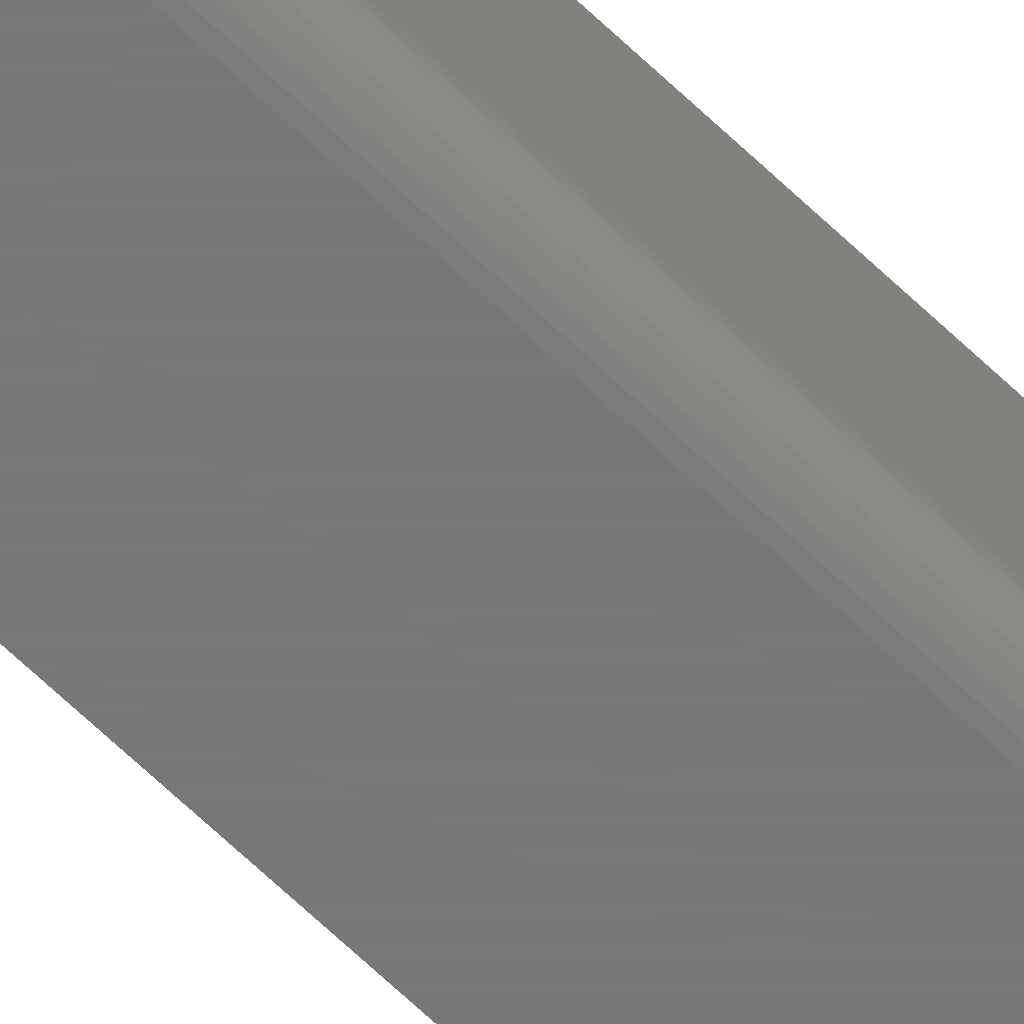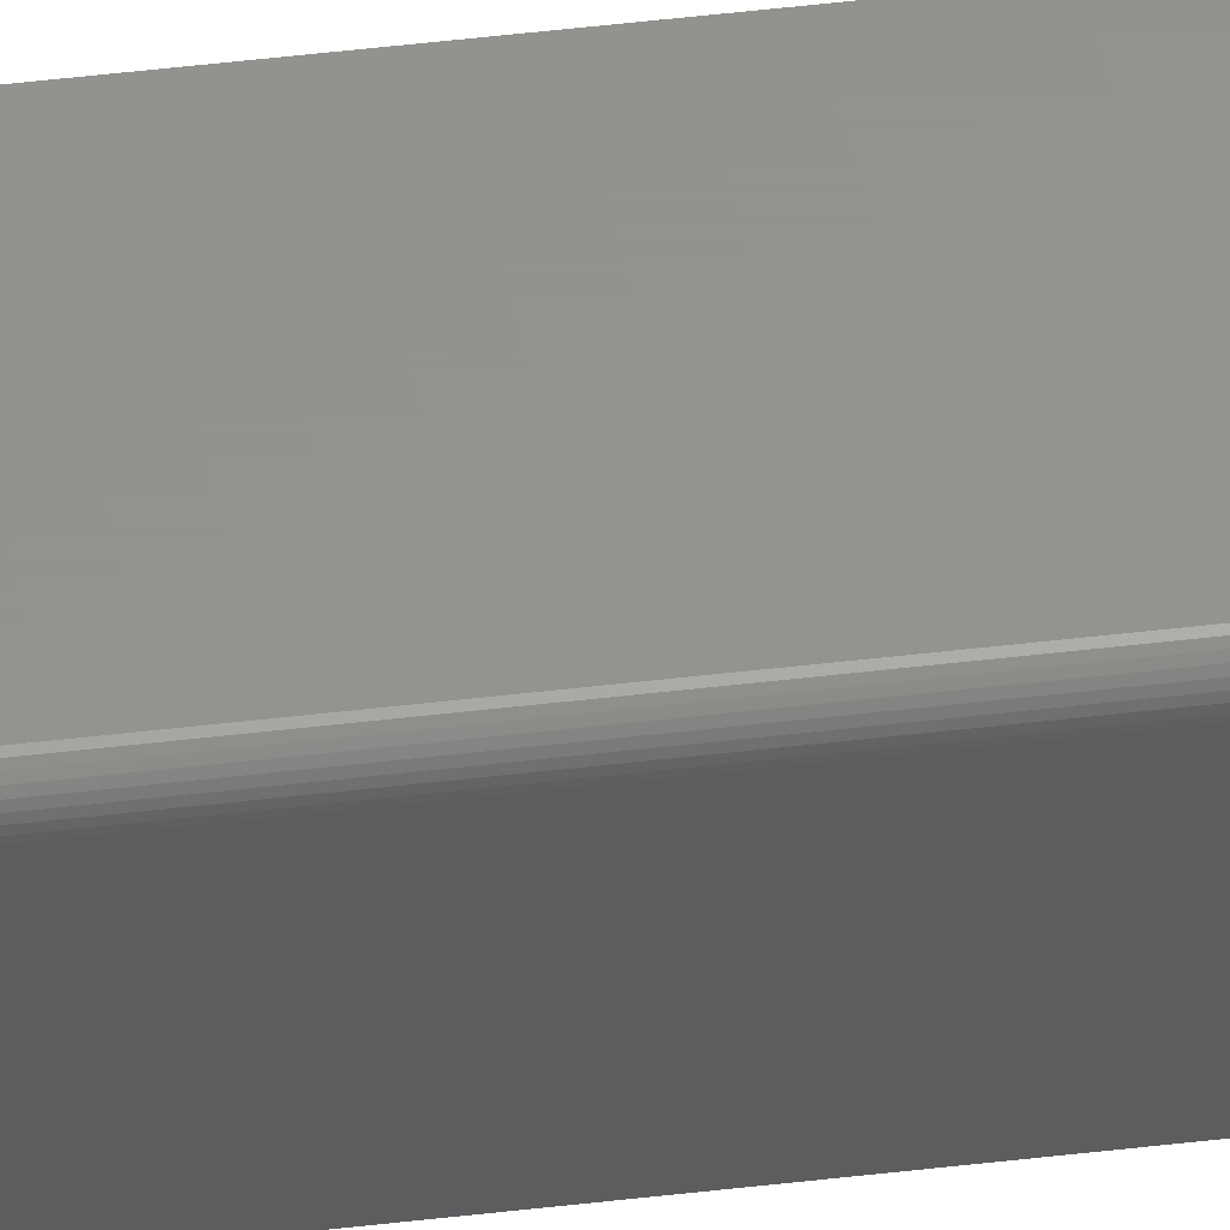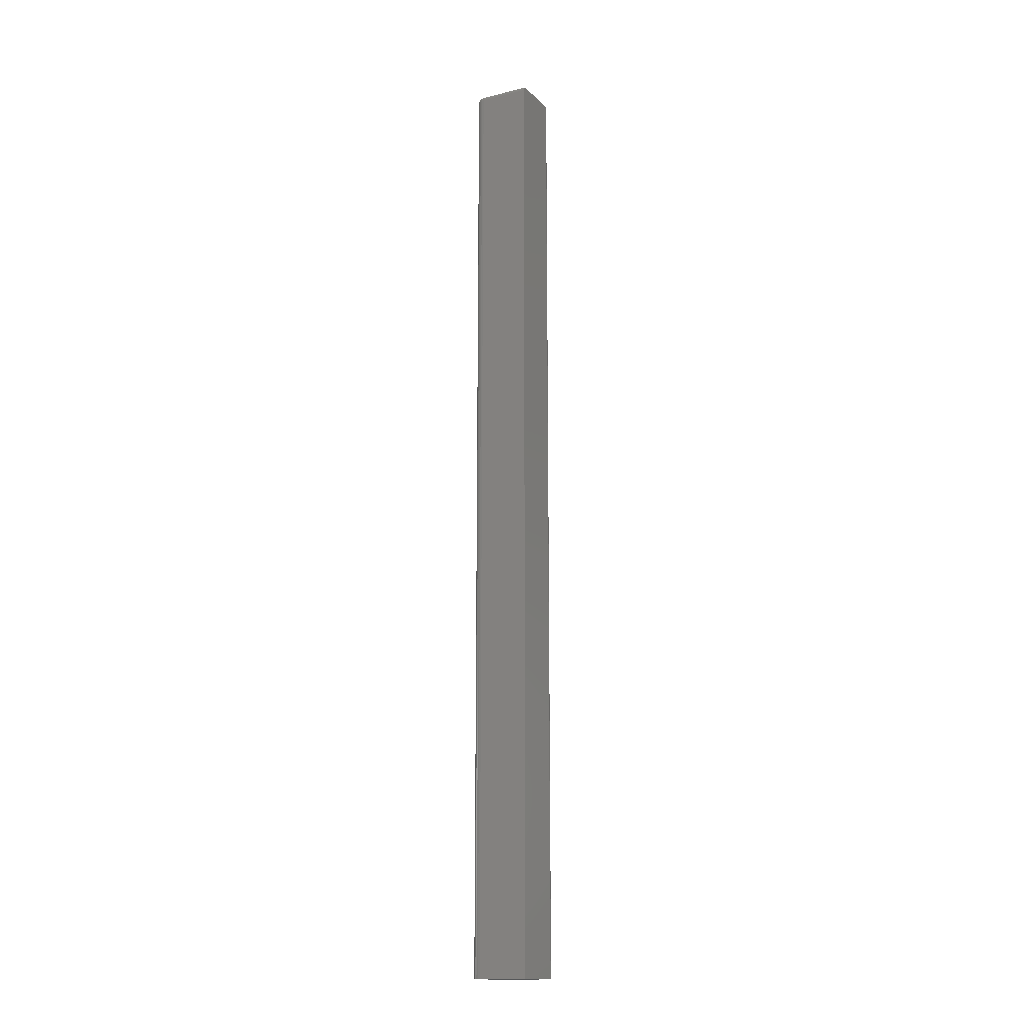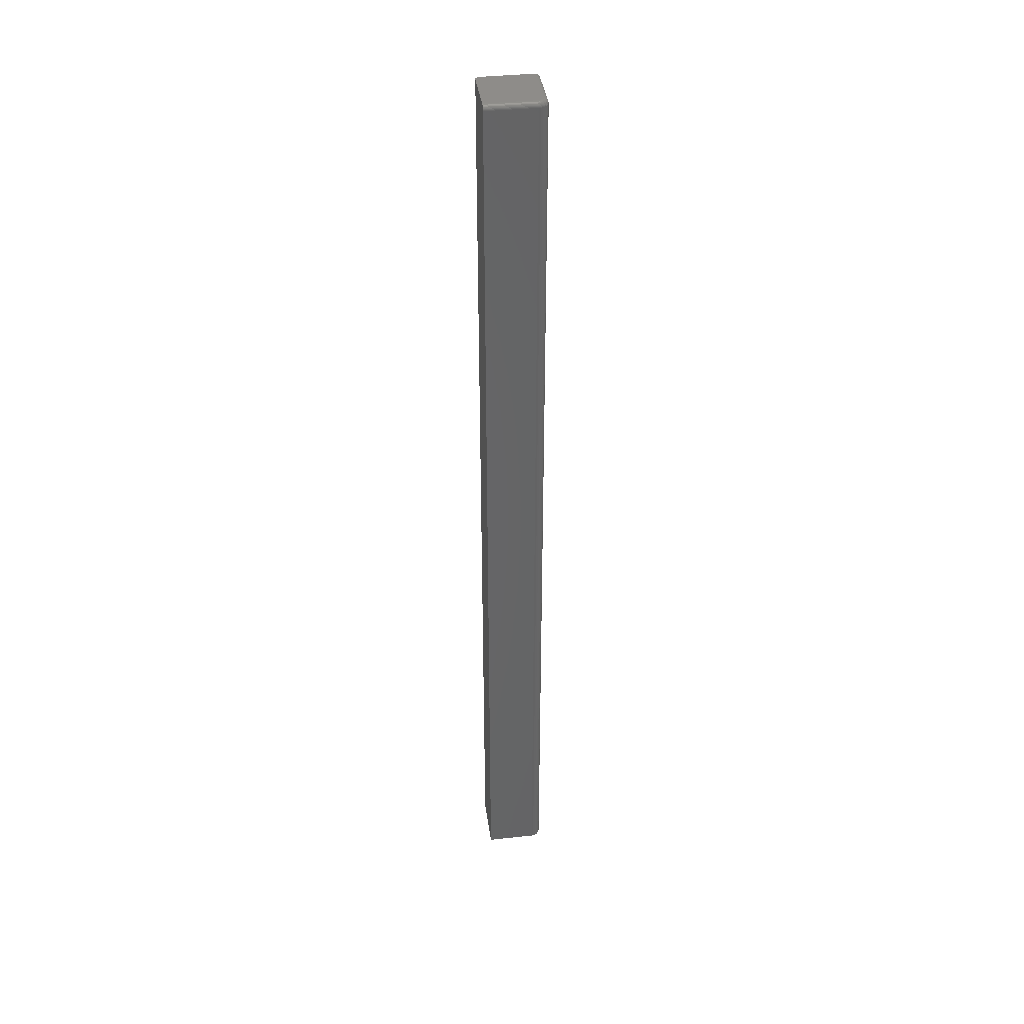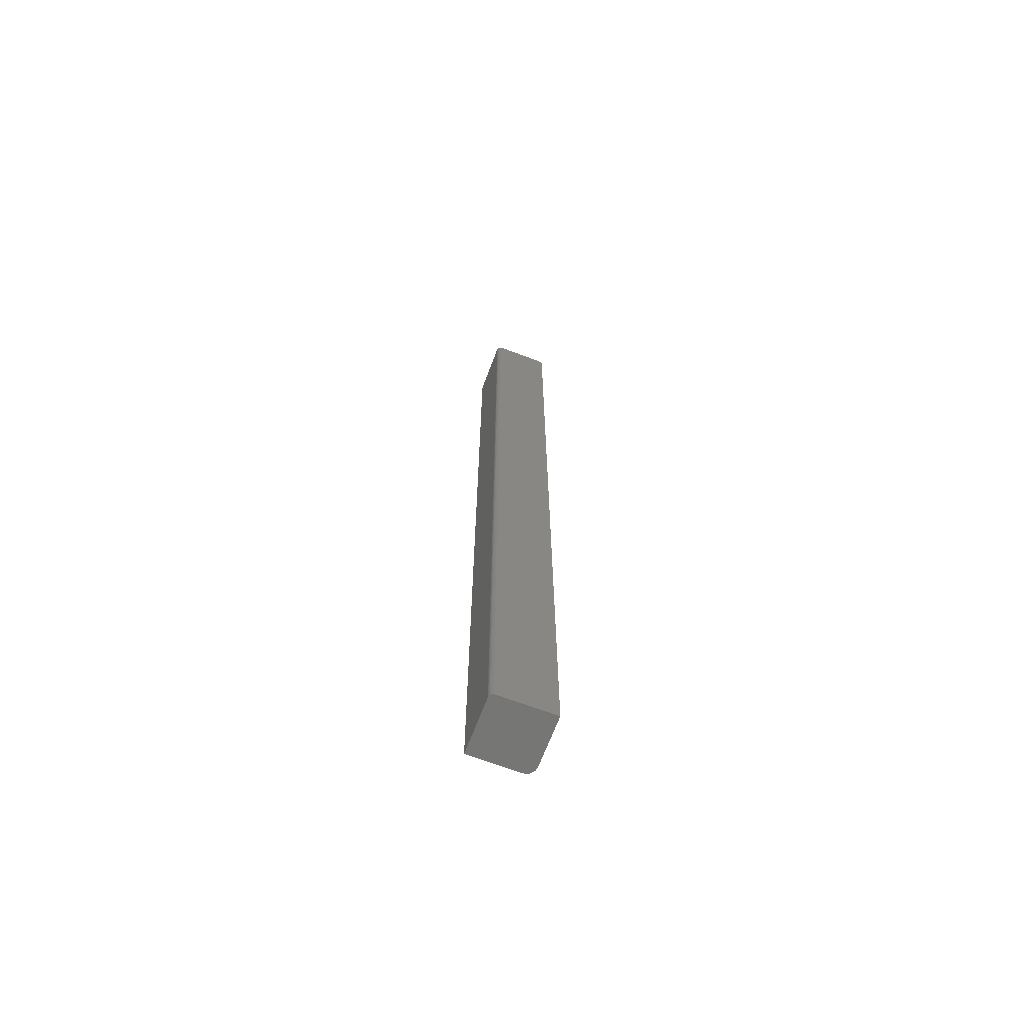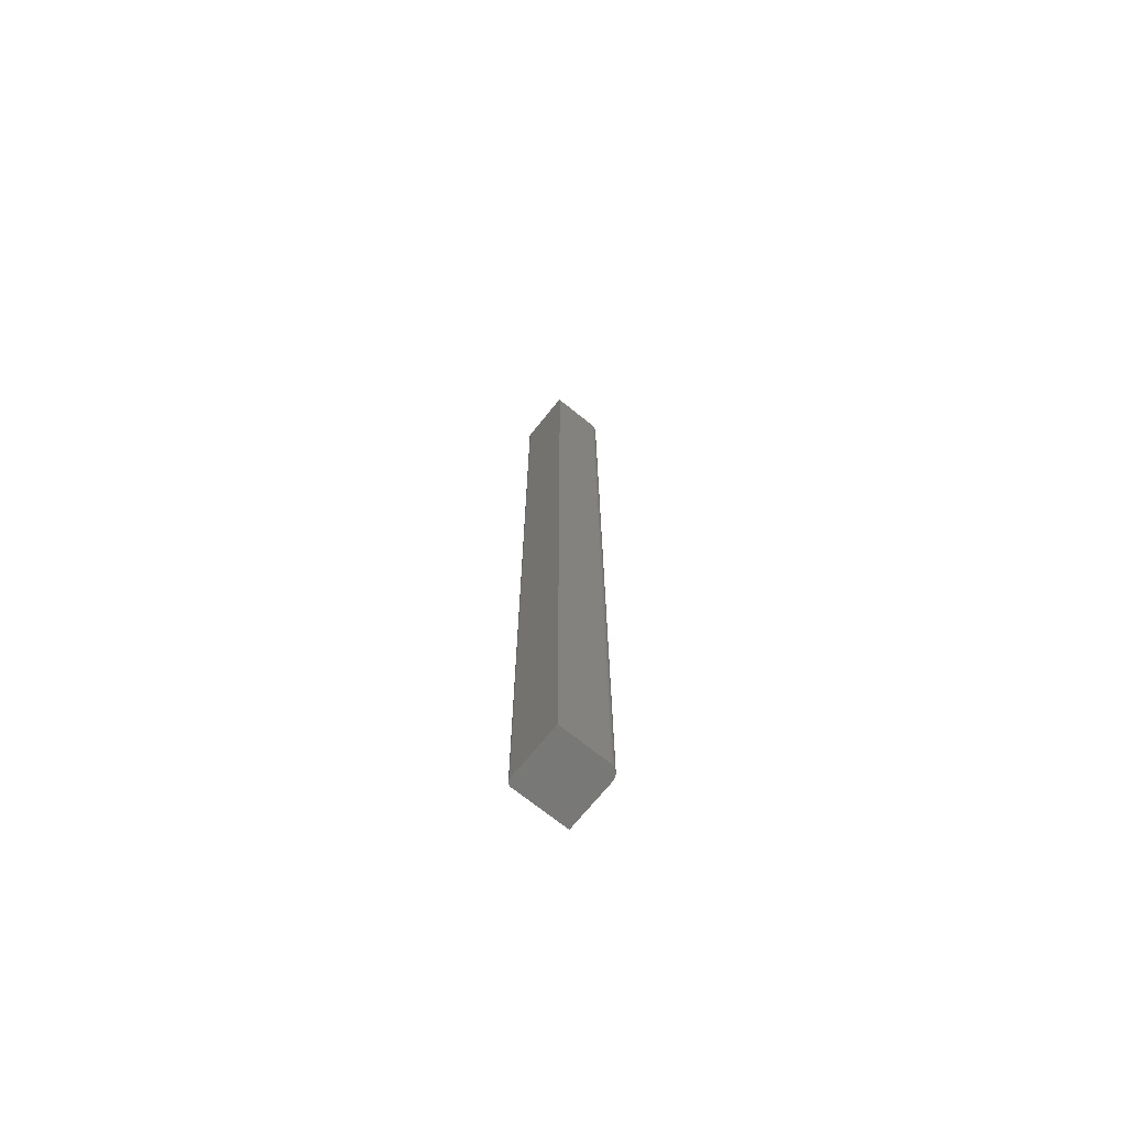
<metadata>
{"format":"stl","ext":"stl","renderer":"f3d","projection":"perspective","resolution":1024,"background":"white","views":[{"elev":-70.3,"azim":-133.1,"up":"+Y"},{"elev":56.7,"azim":83.2,"up":"+Y"},{"elev":-15.2,"azim":27.5,"up":"+Z"},{"elev":38.1,"azim":-97.8,"up":"+Z"},{"elev":-67.9,"azim":159.3,"up":"+Z"},{"elev":-71.0,"azim":-128.9,"up":"+Z"}]}
</metadata>
<code>
# stl→obj: 128 verts, 252 faces
v -0.04688 -0.03125 0.7422
v -0.04688 -0.03125 -0.75
v -0.04657 -0.0343 0.7422
v -0.04657 -0.0343 -0.75
v -0.04569 -0.03723 0.7422
v -0.04569 -0.03723 -0.75
v -0.04424 -0.03993 0.7422
v -0.04424 -0.03993 -0.75
v -0.0423 -0.0423 0.7422
v -0.0423 -0.0423 -0.75
v -0.03993 -0.04424 0.7422
v -0.03993 -0.04424 -0.75
v -0.03723 -0.04569 0.7422
v -0.03723 -0.04569 -0.75
v -0.0343 -0.04657 0.7422
v -0.0343 -0.04657 -0.75
v -0.03125 -0.04688 0.7422
v -0.03125 -0.04688 -0.75
v -0.03906 -0.03125 0.75
v 0.04786 0.03906 0.75
v 0.04771 0.04059 0.75
v 0.04727 0.04205 0.75
v 0.04655 0.0434 0.75
v 0.04557 0.04459 0.75
v 0.04439 0.04556 0.75
v 0.04304 0.04628 0.75
v 0.04157 0.04672 0.75
v 0.04005 0.04688 0.75
v -0.03906 0.04688 0.75
v -0.03891 -0.03277 0.75
v -0.03847 -0.03424 0.75
v -0.03775 -0.03559 0.75
v -0.03677 -0.03677 0.75
v -0.03559 -0.03775 0.75
v -0.03424 -0.03847 0.75
v -0.03277 -0.03891 0.75
v -0.03125 -0.03906 0.75
v 0.04786 -0.03906 0.75
v 0.04786 -0.04688 -0.75
v 0.04786 -0.04688 0.7422
v -0.04688 0.04688 0.7422
v -0.04688 0.04688 -0.75
v -0.04459 0.04688 0.7477
v -0.0434 0.04688 0.7487
v -0.04556 0.04688 0.7465
v 0.04005 0.04688 -0.75
v -0.04672 0.04688 0.7437
v -0.04628 0.04688 0.7452
v -0.04205 0.04688 0.7494
v -0.04059 0.04688 0.7498
v 0.04786 -0.04556 0.7465
v 0.04786 -0.0434 0.7487
v 0.04786 -0.04459 0.7477
v 0.04786 0.03906 -0.75
v 0.04786 -0.04628 0.7452
v 0.04786 -0.04672 0.7437
v 0.04786 -0.04059 0.7498
v 0.04786 -0.04205 0.7494
v -0.04672 -0.03125 0.7437
v -0.04628 -0.03125 0.7452
v -0.04556 -0.03125 0.7465
v -0.04459 -0.03125 0.7477
v -0.0434 -0.03125 0.7487
v -0.04205 -0.03125 0.7494
v -0.04059 -0.03125 0.7498
v -0.03125 -0.04059 0.7498
v -0.03125 -0.04205 0.7494
v -0.03125 -0.0434 0.7487
v -0.03125 -0.04459 0.7477
v -0.03125 -0.04556 0.7465
v -0.03125 -0.04628 0.7452
v -0.03125 -0.04672 0.7437
v -0.03307 -0.04041 0.7498
v -0.03336 -0.04184 0.7494
v -0.03362 -0.04317 0.7487
v -0.03385 -0.04433 0.7477
v -0.03404 -0.04528 0.7465
v -0.03418 -0.04599 0.7452
v -0.03427 -0.04643 0.7437
v -0.04041 -0.03307 0.7498
v -0.04184 -0.03336 0.7494
v -0.04317 -0.03362 0.7487
v -0.04433 -0.03385 0.7477
v -0.04528 -0.03404 0.7465
v -0.04599 -0.03418 0.7452
v -0.04643 -0.03427 0.7437
v -0.03988 -0.03482 0.7498
v -0.04123 -0.03538 0.7494
v -0.04248 -0.0359 0.7487
v -0.04357 -0.03635 0.7477
v -0.04447 -0.03673 0.7465
v -0.04514 -0.037 0.7452
v -0.04555 -0.03717 0.7437
v -0.03901 -0.03644 0.7498
v -0.04023 -0.03725 0.7494
v -0.04135 -0.038 0.7487
v -0.04234 -0.03866 0.7477
v -0.04315 -0.0392 0.7465
v -0.04375 -0.0396 0.7452
v -0.04412 -0.03985 0.7437
v -0.03785 -0.03785 0.7498
v -0.03889 -0.03889 0.7494
v -0.03984 -0.03984 0.7487
v -0.04068 -0.04068 0.7477
v -0.04137 -0.04137 0.7465
v -0.04188 -0.04188 0.7452
v -0.04219 -0.04219 0.7437
v -0.03644 -0.03901 0.7498
v -0.03725 -0.04023 0.7494
v -0.038 -0.04135 0.7487
v -0.03866 -0.04234 0.7477
v -0.0392 -0.04315 0.7465
v -0.0396 -0.04375 0.7452
v -0.03985 -0.04412 0.7437
v -0.03482 -0.03988 0.7498
v -0.03538 -0.04123 0.7494
v -0.0359 -0.04248 0.7487
v -0.03635 -0.04357 0.7477
v -0.03673 -0.04447 0.7465
v -0.037 -0.04514 0.7452
v -0.03717 -0.04555 0.7437
v 0.04439 0.04556 -0.75
v 0.04157 0.04672 -0.75
v 0.04304 0.04628 -0.75
v 0.04557 0.04459 -0.75
v 0.04655 0.0434 -0.75
v 0.04727 0.04205 -0.75
v 0.04771 0.04059 -0.75
f 1 2 3
f 3 2 4
f 3 4 5
f 5 4 6
f 5 6 7
f 7 6 8
f 7 8 9
f 9 8 10
f 9 10 11
f 11 10 12
f 11 12 13
f 13 12 14
f 13 14 15
f 15 14 16
f 15 16 17
f 17 16 18
f 19 20 21
f 19 21 22
f 19 22 23
f 19 23 24
f 19 24 25
f 19 25 26
f 19 26 27
f 19 27 28
f 19 28 29
f 30 31 32
f 30 32 33
f 30 33 34
f 30 34 35
f 30 35 36
f 30 36 37
f 38 20 19
f 38 19 30
f 38 30 37
f 18 39 17
f 17 39 40
f 1 41 2
f 2 41 42
f 43 44 45
f 46 42 41
f 28 46 41
f 28 41 47
f 28 47 48
f 28 48 45
f 28 45 44
f 44 49 50
f 44 50 29
f 44 29 28
f 51 52 53
f 40 39 54
f 20 52 51
f 20 51 55
f 20 55 56
f 20 56 40
f 20 40 54
f 52 20 38
f 52 38 57
f 52 57 58
f 41 1 47
f 47 1 59
f 47 59 48
f 48 59 60
f 48 60 45
f 45 60 61
f 45 61 43
f 43 61 62
f 43 62 44
f 44 62 63
f 44 63 49
f 49 63 64
f 49 64 50
f 50 64 65
f 50 65 29
f 29 65 19
f 38 37 57
f 57 37 66
f 57 66 58
f 58 66 67
f 58 67 52
f 52 67 68
f 52 68 53
f 53 68 69
f 53 69 51
f 51 69 70
f 51 70 55
f 55 70 71
f 55 71 56
f 56 71 72
f 56 72 40
f 40 72 17
f 37 36 66
f 66 36 73
f 66 73 67
f 67 73 74
f 67 74 68
f 68 74 75
f 68 75 69
f 69 75 76
f 69 76 70
f 70 76 77
f 70 77 71
f 71 77 78
f 71 78 72
f 72 78 79
f 72 79 17
f 17 79 15
f 30 19 80
f 80 19 65
f 80 65 81
f 81 65 64
f 81 64 82
f 82 64 63
f 82 63 83
f 83 63 62
f 83 62 84
f 84 62 61
f 84 61 85
f 85 61 60
f 85 60 86
f 86 60 59
f 86 59 3
f 3 59 1
f 31 30 87
f 87 30 80
f 87 80 88
f 88 80 81
f 88 81 89
f 89 81 82
f 89 82 90
f 90 82 83
f 90 83 91
f 91 83 84
f 91 84 92
f 92 84 85
f 92 85 93
f 93 85 86
f 93 86 5
f 5 86 3
f 32 31 94
f 94 31 87
f 94 87 95
f 95 87 88
f 95 88 96
f 96 88 89
f 96 89 97
f 97 89 90
f 97 90 98
f 98 90 91
f 98 91 99
f 99 91 92
f 99 92 100
f 100 92 93
f 100 93 7
f 7 93 5
f 33 32 101
f 101 32 94
f 101 94 102
f 102 94 95
f 102 95 103
f 103 95 96
f 103 96 104
f 104 96 97
f 104 97 105
f 105 97 98
f 105 98 106
f 106 98 99
f 106 99 107
f 107 99 100
f 107 100 9
f 9 100 7
f 34 33 108
f 108 33 101
f 108 101 109
f 109 101 102
f 109 102 110
f 110 102 103
f 110 103 111
f 111 103 104
f 111 104 112
f 112 104 105
f 112 105 113
f 113 105 106
f 113 106 114
f 114 106 107
f 114 107 11
f 11 107 9
f 35 34 115
f 115 34 108
f 115 108 116
f 116 108 109
f 116 109 117
f 117 109 110
f 117 110 118
f 118 110 111
f 118 111 119
f 119 111 112
f 119 112 120
f 120 112 113
f 120 113 121
f 121 113 114
f 121 114 13
f 13 114 11
f 36 35 73
f 73 35 115
f 73 115 74
f 74 115 116
f 74 116 75
f 75 116 117
f 75 117 76
f 76 117 118
f 76 118 77
f 77 118 119
f 77 119 78
f 78 119 120
f 78 120 79
f 79 120 121
f 79 121 15
f 15 121 13
f 18 16 14
f 39 18 14
f 39 14 12
f 39 12 10
f 39 10 8
f 39 8 6
f 39 6 4
f 39 4 2
f 39 2 54
f 122 42 46
f 122 46 123
f 122 123 124
f 2 42 122
f 2 122 125
f 2 125 126
f 2 126 127
f 2 127 128
f 2 128 54
f 46 28 123
f 123 28 27
f 123 27 124
f 124 27 26
f 124 26 122
f 122 26 25
f 122 25 125
f 125 25 24
f 125 24 126
f 126 24 23
f 126 23 127
f 127 23 22
f 127 22 128
f 128 22 21
f 128 21 54
f 54 21 20

</code>
